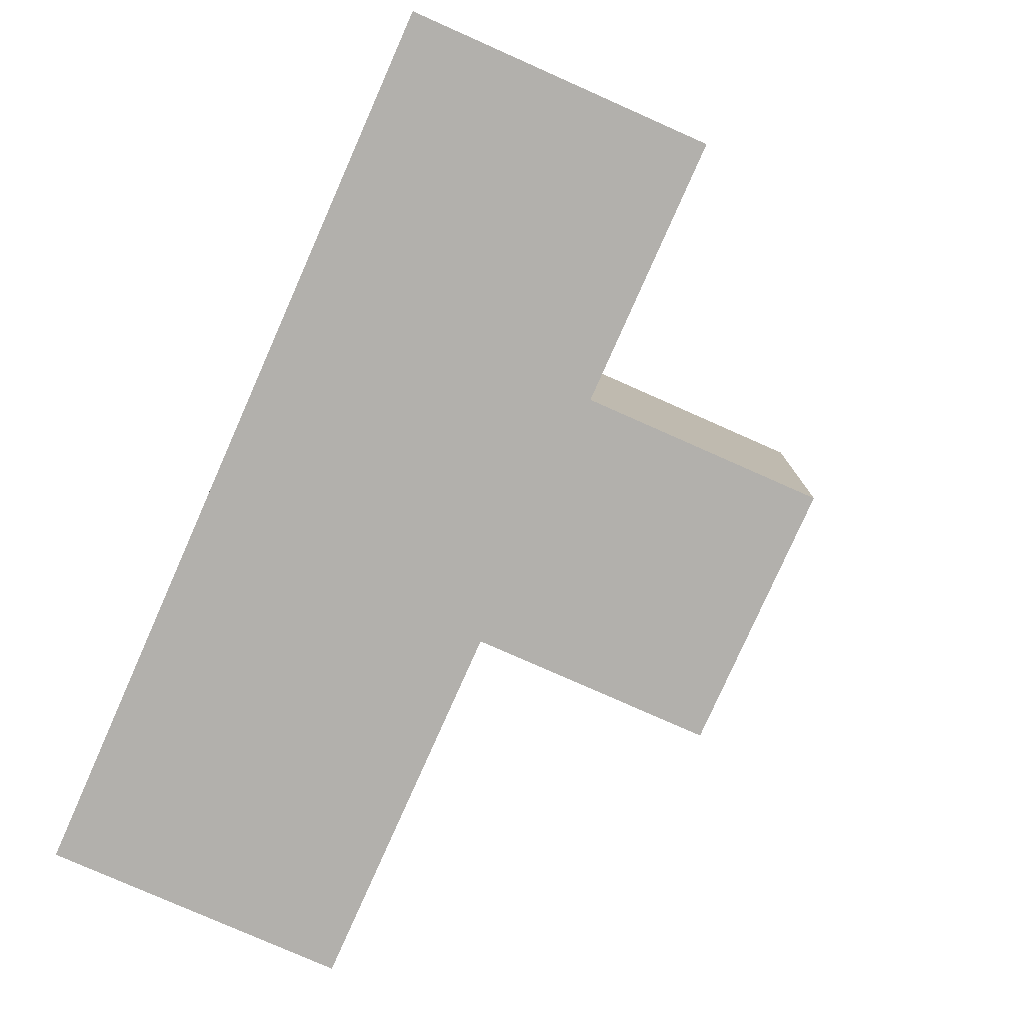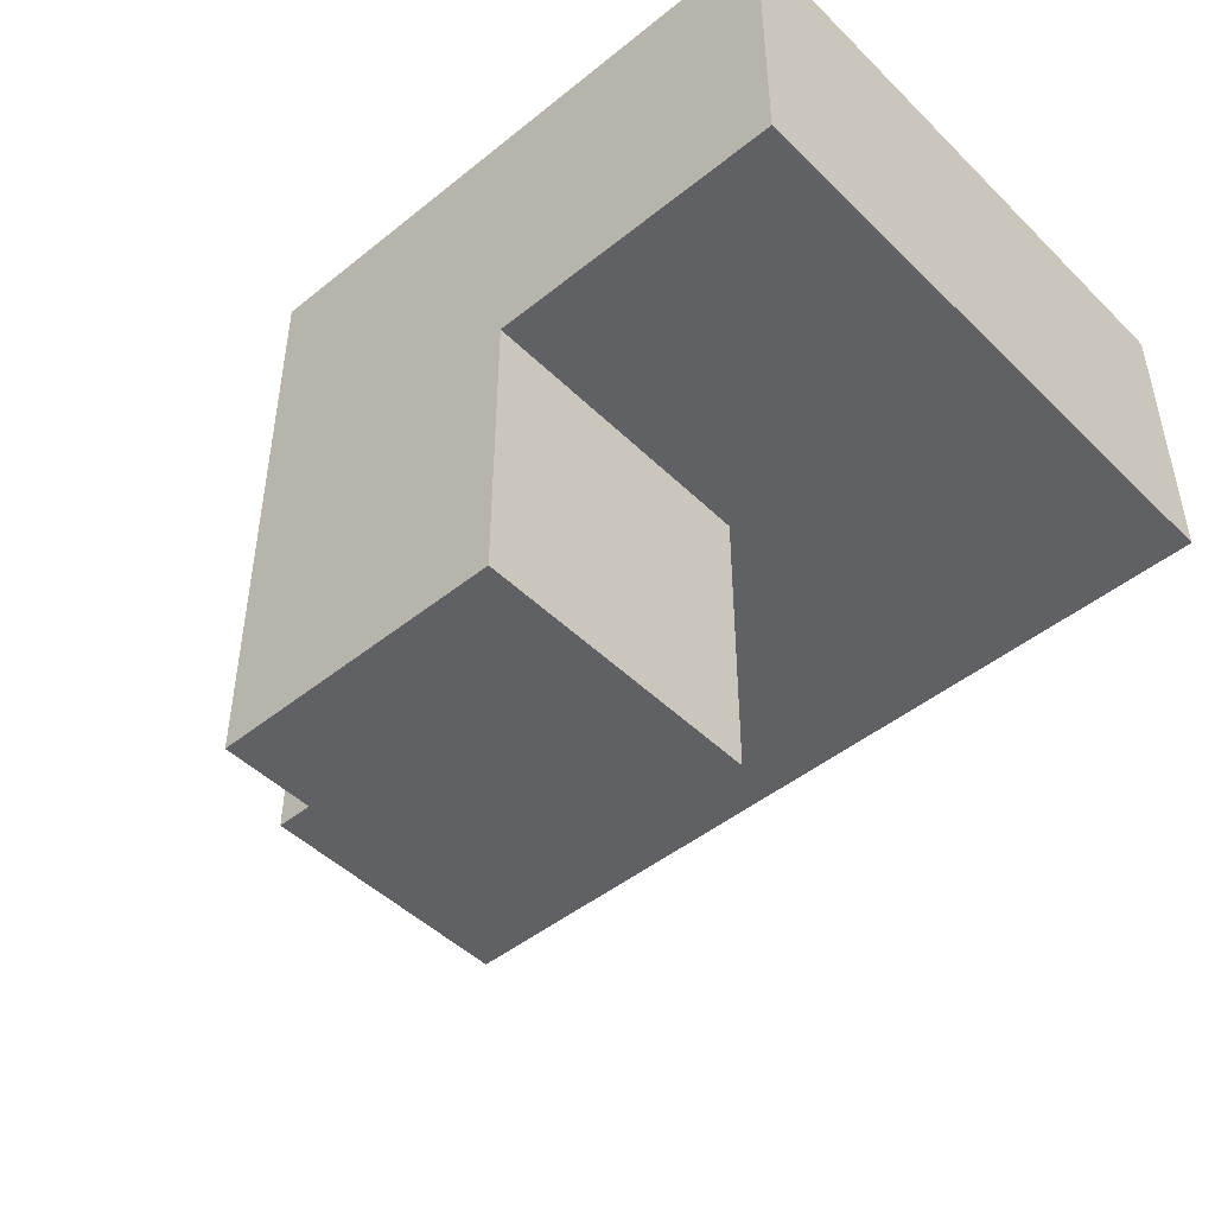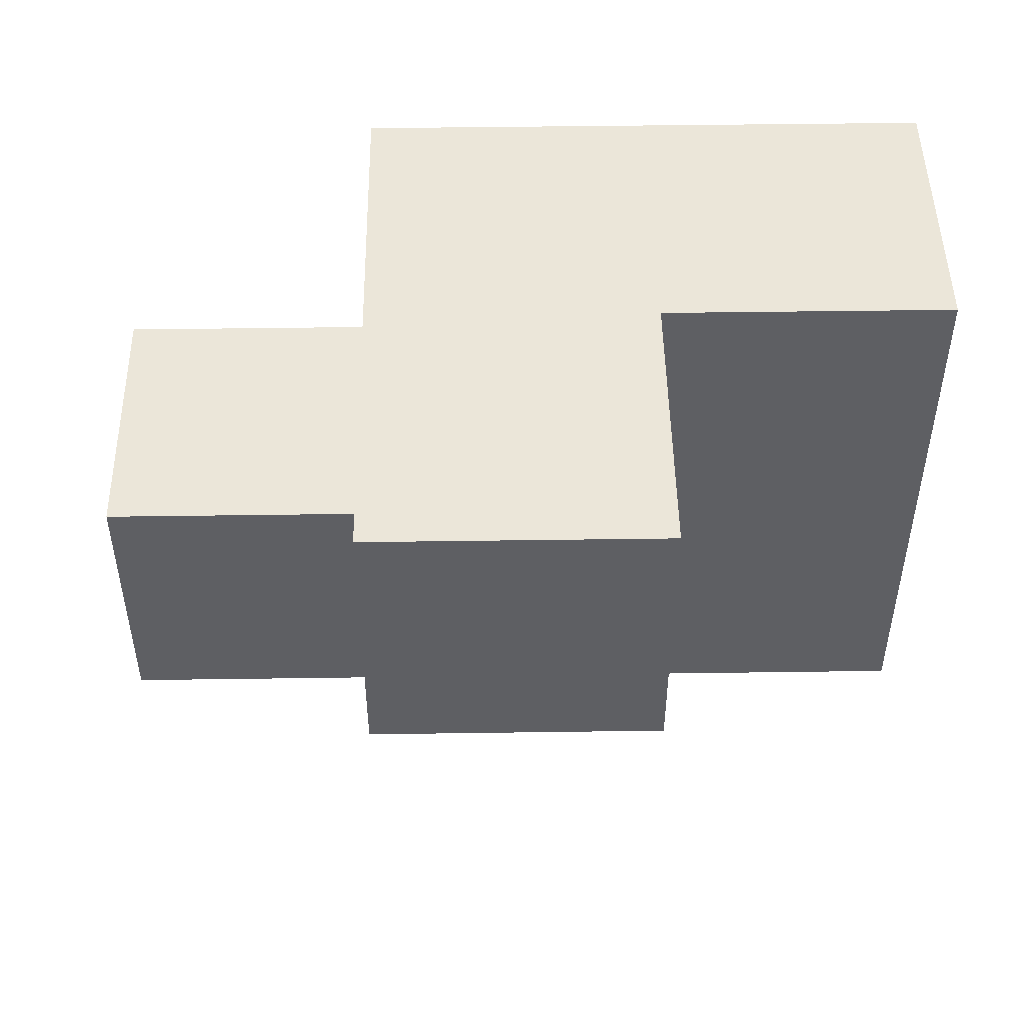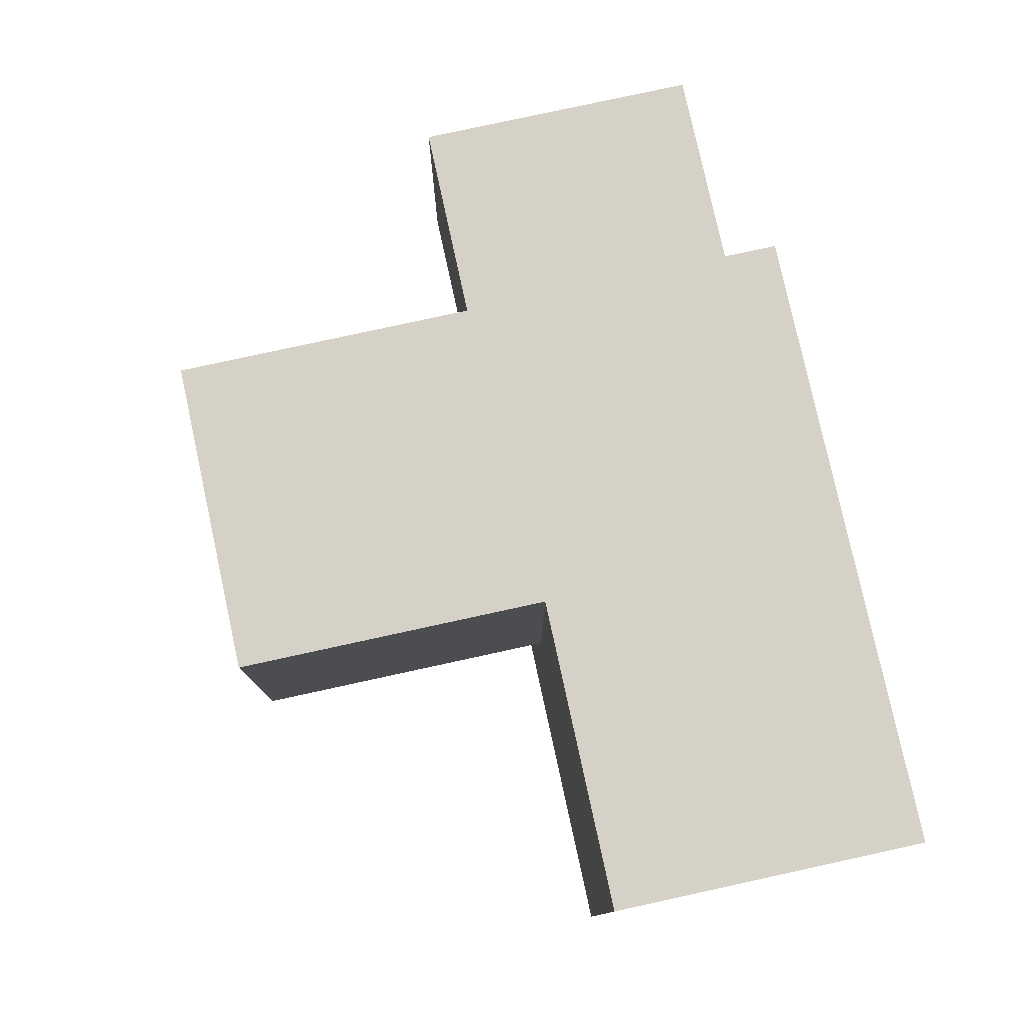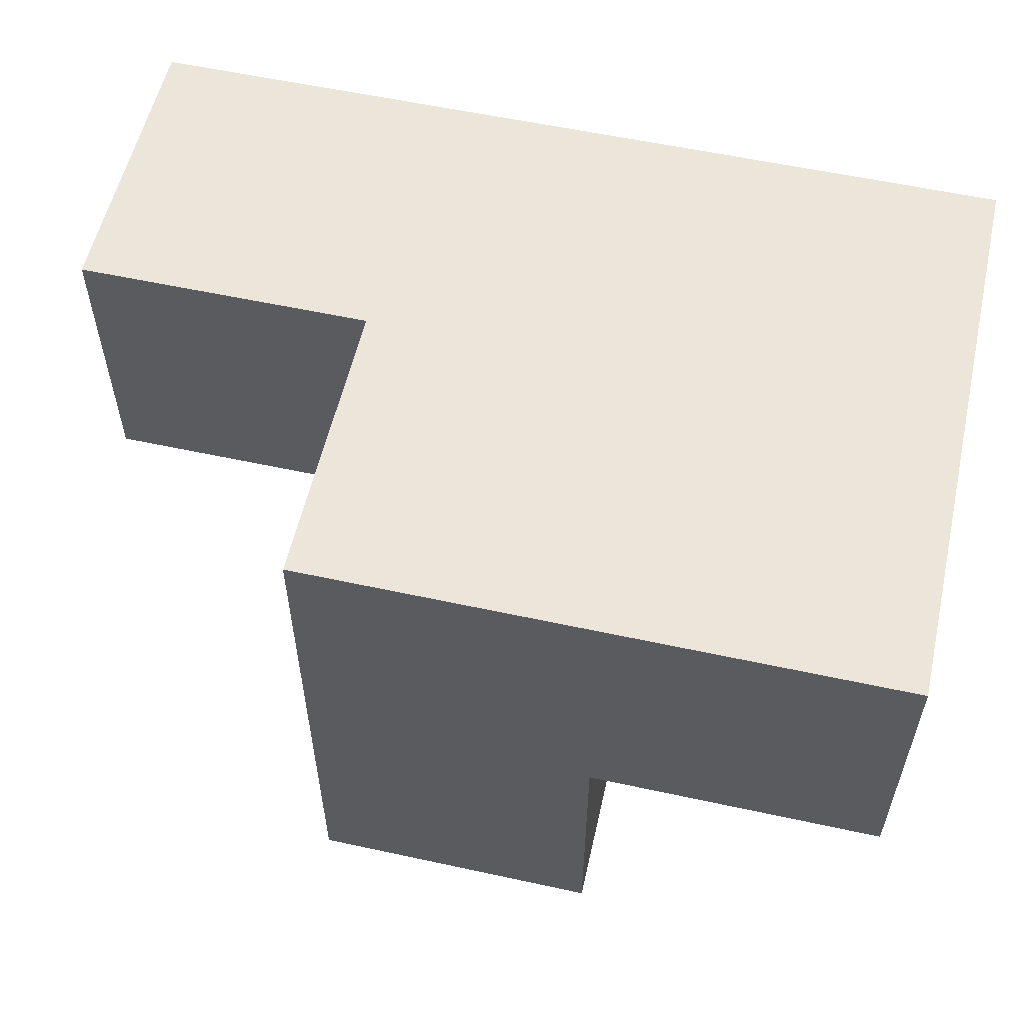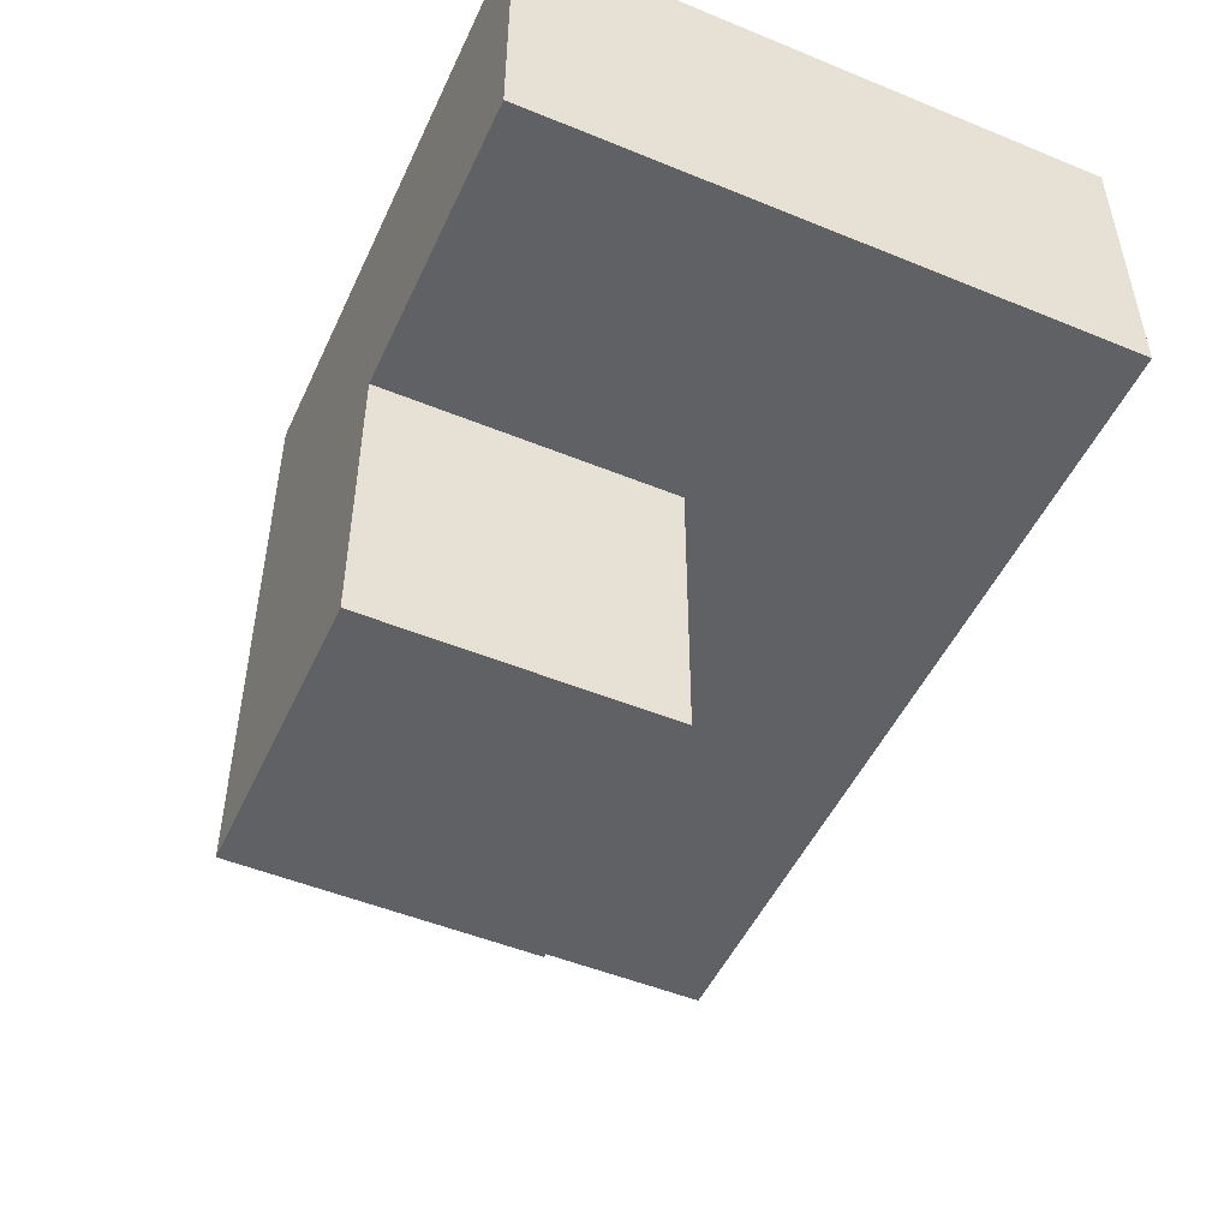
<metadata>
{"format":"obj","ext":"obj","renderer":"f3d","projection":"perspective","resolution":1024,"background":"white","views":[{"elev":-78.7,"azim":66.1,"up":"+Y"},{"elev":-47.1,"azim":-137.7,"up":"+Z"},{"elev":48.5,"azim":179.1,"up":"+Y"},{"elev":78.9,"azim":-102.3,"up":"+Y"},{"elev":56.9,"azim":-167.2,"up":"+Z"},{"elev":-49.9,"azim":-114.3,"up":"+Z"}]}
</metadata>
<code>
v 1.994 2 2.013
v 0.01385 1.01 3.003
v 1.994 1.01 3.003
v 0.01385 2.99 3.003
v 1.004 2 2.013
v 1.004 2.99 3.003
v 2.984 2 3.993
v 1.994 2.99 3.003
v 0.01385 2 3.993
v 1.004 1.01 3.003
v 1.994 2 3.993
v 1.004 2 3.993
v 2.984 1.01 3.993
v 1.004 2.99 2.013
v 2.984 2 3.003
v 1.994 2.99 2.013
v 0.01385 2 3.003
v 1.994 1.01 3.993
v 1.994 2 3.003
v 0.01385 1.01 3.993
v 0.01385 2.99 3.993
v 2.984 1.01 3.003
v 1.004 2 3.003
v 1.004 2.99 3.993
v 1.994 2.99 3.993
v 1.004 1.01 3.993
f 12 11 24
f 25 24 11
f 8 6 25
f 24 25 6
f 19 8 11
f 25 11 8
f 23 17 6
f 4 6 17
f 9 12 21
f 24 21 12
f 6 4 24
f 21 24 4
f 4 17 21
f 9 21 17
f 3 10 19
f 23 19 10
f 26 18 12
f 11 12 18
f 10 3 26
f 18 26 3
f 1 5 16
f 14 16 5
f 5 1 23
f 19 23 1
f 16 14 8
f 6 8 14
f 14 5 6
f 23 6 5
f 1 16 19
f 8 19 16
f 22 3 15
f 19 15 3
f 18 13 11
f 7 11 13
f 3 22 18
f 13 18 22
f 15 19 7
f 11 7 19
f 22 15 13
f 7 13 15
f 10 2 23
f 17 23 2
f 20 26 9
f 12 9 26
f 2 10 20
f 26 20 10
f 17 2 9
f 20 9 2

</code>
